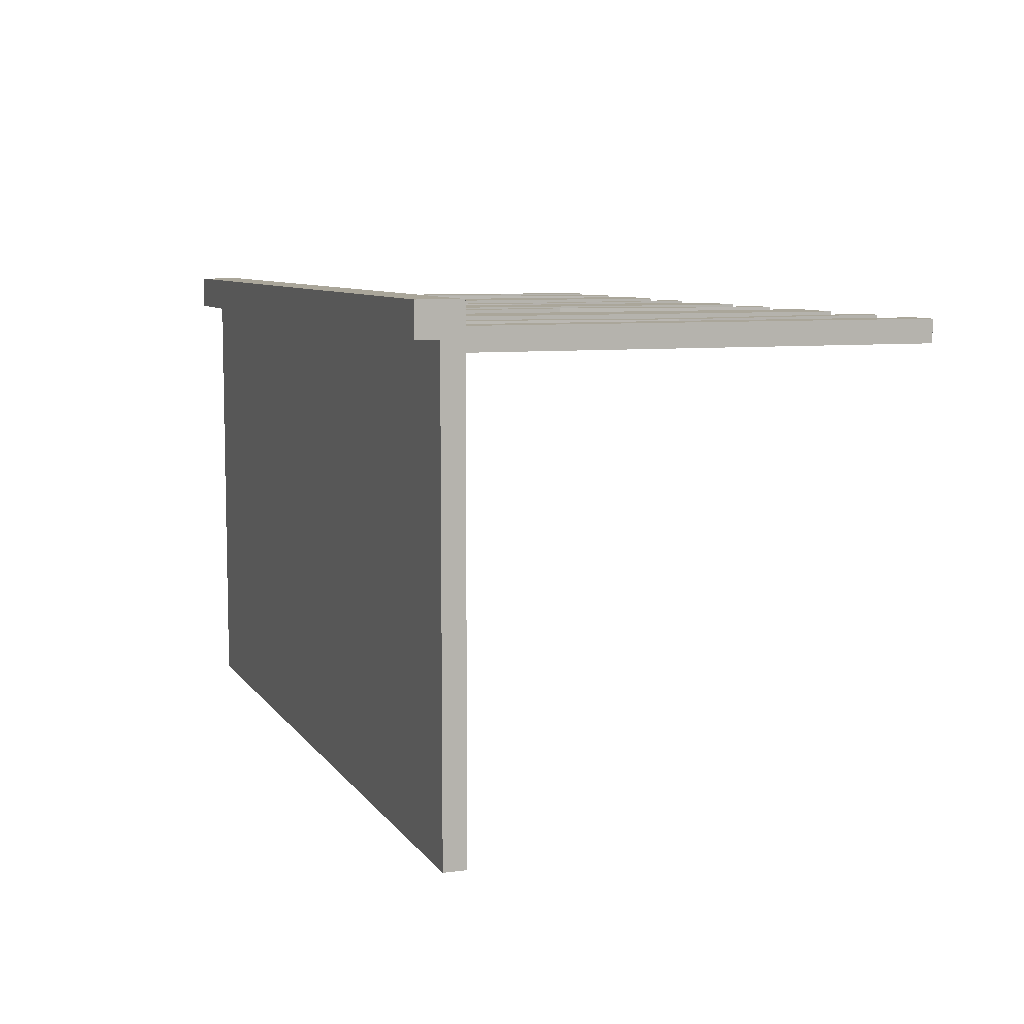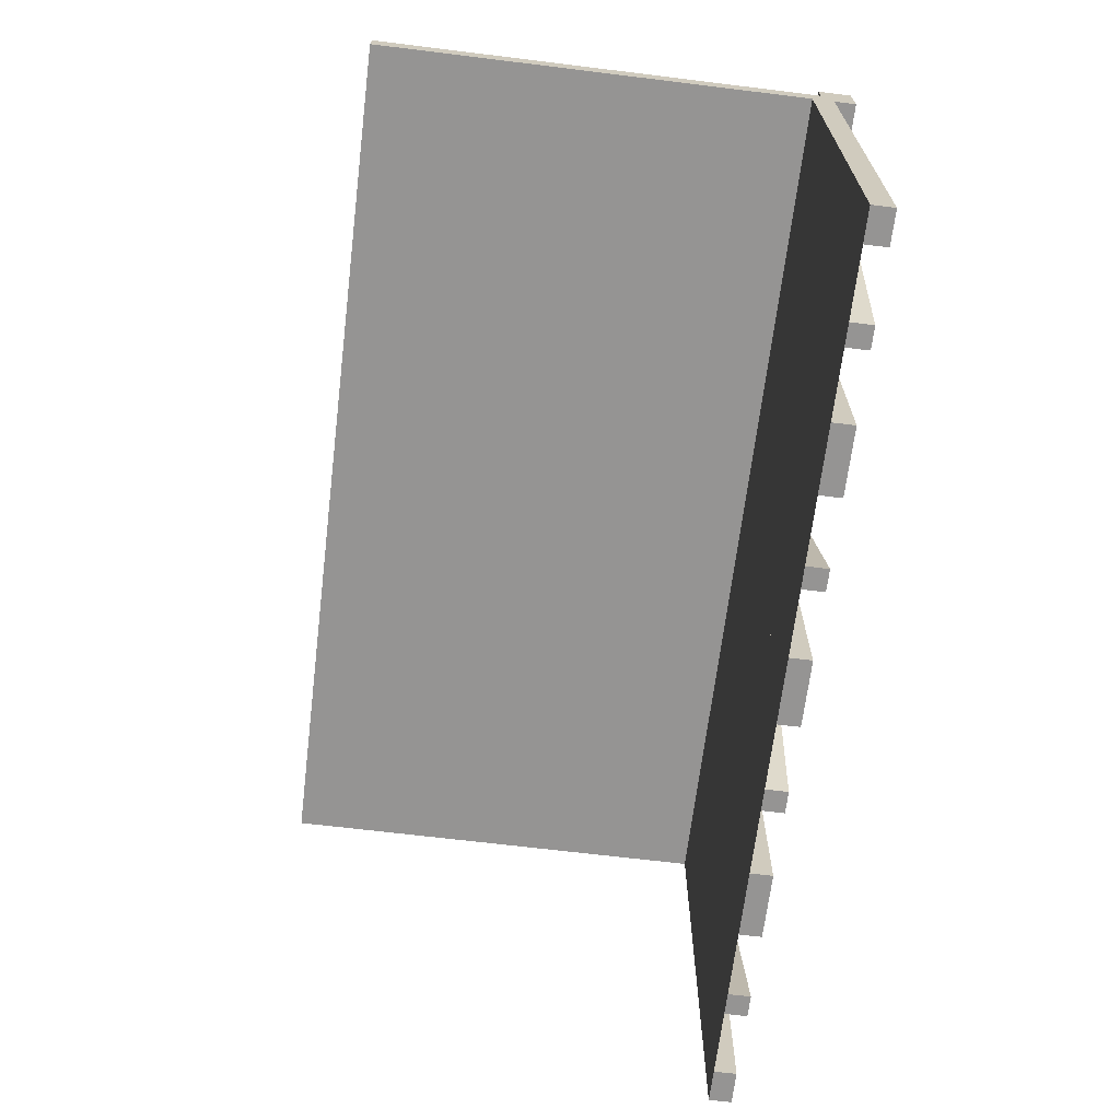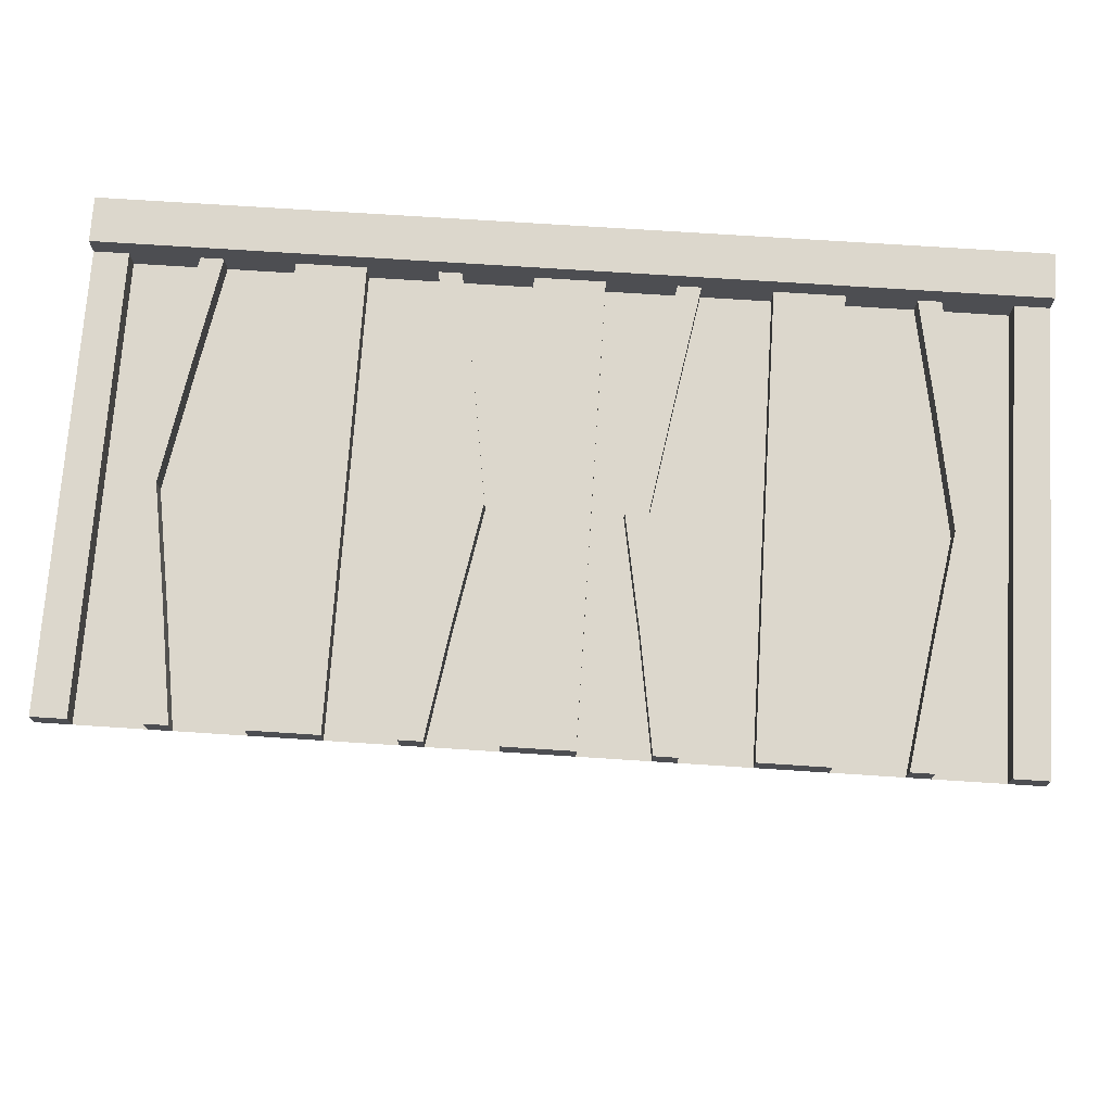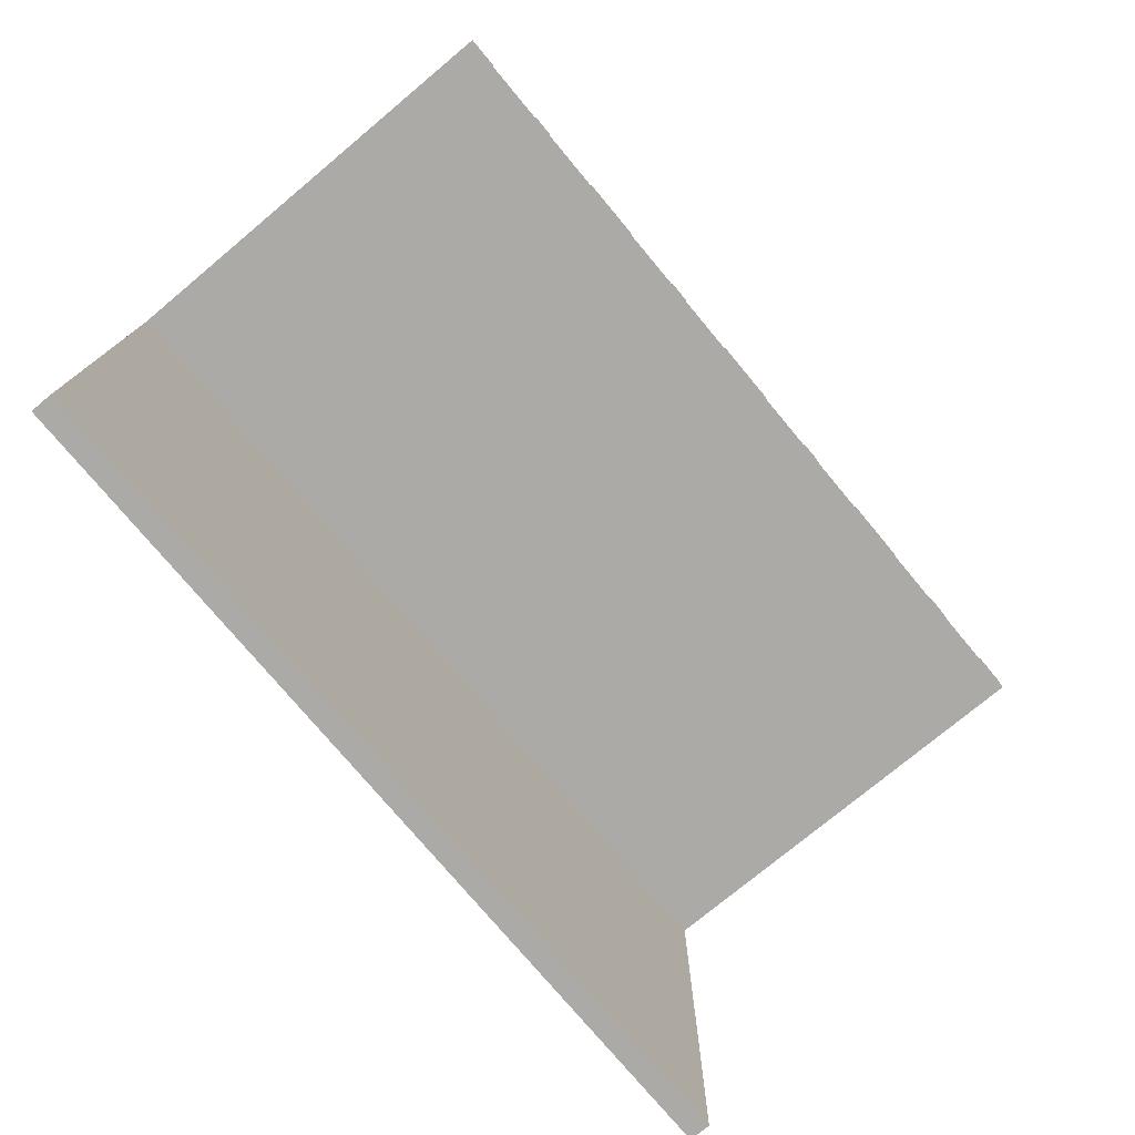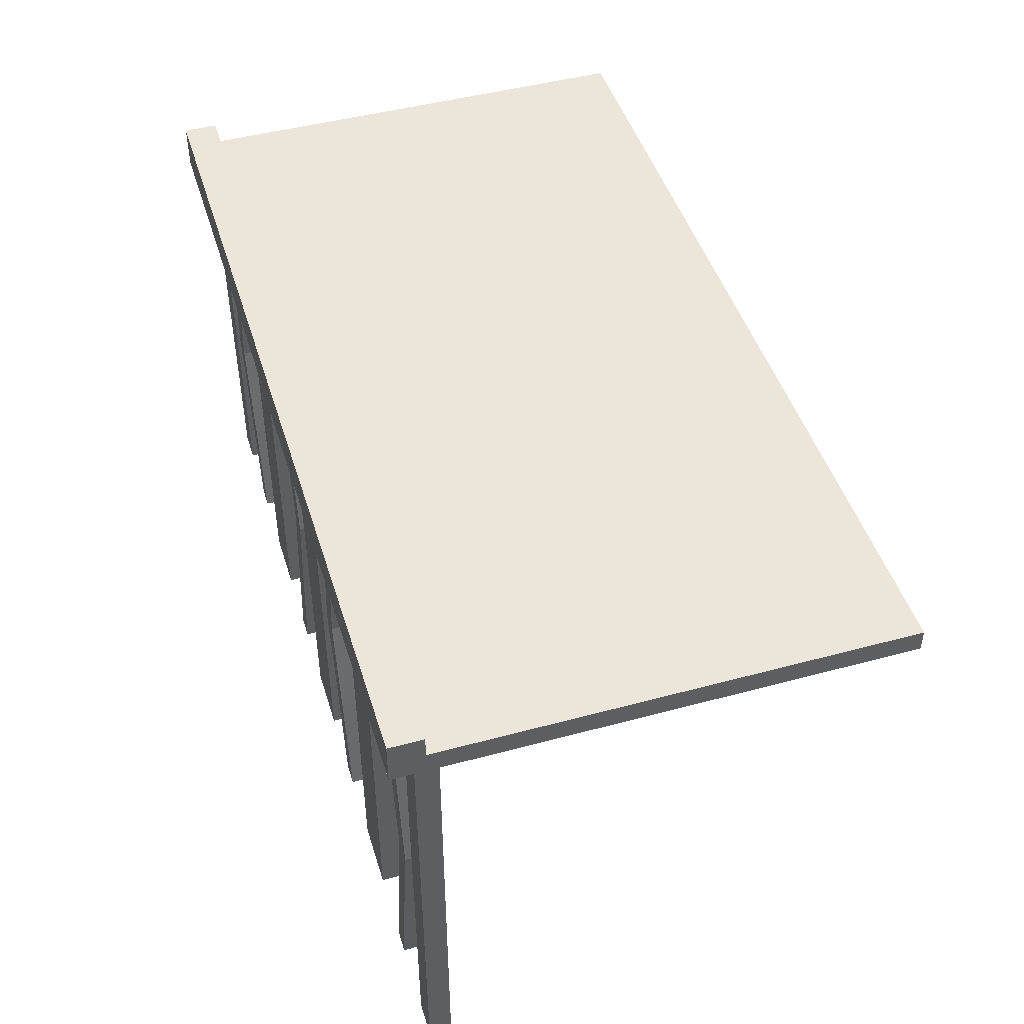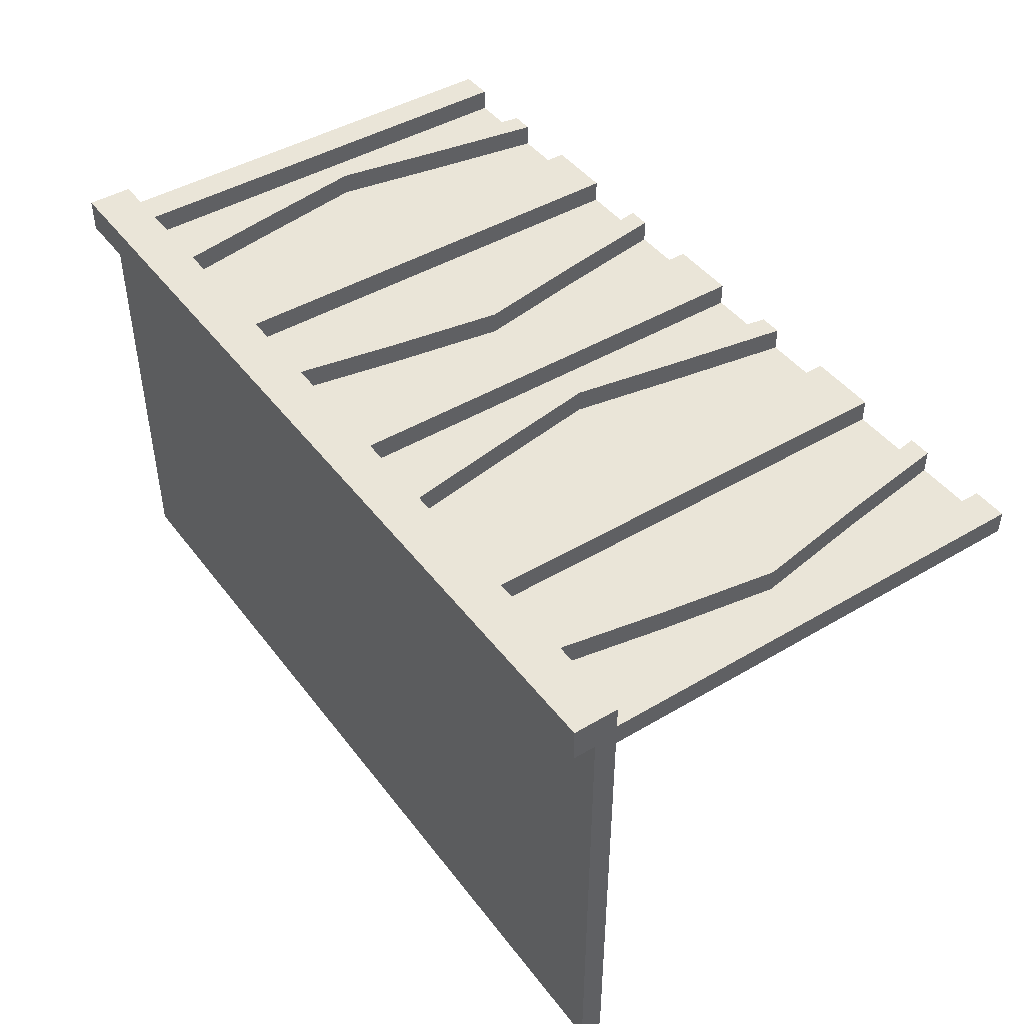
<metadata>
{"format":"obj","ext":"obj","renderer":"f3d","projection":"perspective","resolution":1024,"background":"white","views":[{"elev":7.8,"azim":70.3,"up":"+Y"},{"elev":-67.2,"azim":83.0,"up":"+Z"},{"elev":72.8,"azim":-176.3,"up":"+Y"},{"elev":-75.7,"azim":129.8,"up":"+Y"},{"elev":46.9,"azim":-107.0,"up":"+Z"},{"elev":44.7,"azim":55.4,"up":"+Y"}]}
</metadata>
<code>
v 0 0 0
v 0 0 -0.5
v 0 0.05 0
v 0 0.05 0.05
v 0 -0.5 0
v 0 -0.5 0.025
v 0 0.025 0
v 0 0.025 -0.5
v 0 0.0125 0.05
v 0 0.0125 0.025
v 0.1165 0 -0.3702
v 0.1165 0.025 -0.3702
v -0.4098 0 -0.1262
v -0.4098 0.025 -0.1262
v 0.09317 0 -0.3762
v 0.09317 0.025 -0.3762
v -0.1375 0 0
v -0.1375 0 -0.5
v -0.1375 0.025 0
v -0.1375 0.025 -0.5
v 0.4625 0 0
v 0.4625 0 -0.5
v 0.4625 0.025 0
v 0.4625 0.025 -0.5
v -0.09583 0 -0.25
v -0.09583 0.025 -0.25
v -0.1169 0 -0.1202
v -0.1169 0.025 -0.1202
v 0.3875 0 0
v 0.3875 0 -0.5
v 0.3875 0.025 0
v 0.3875 0.025 -0.5
v -0.2125 0 0
v -0.2125 0 -0.5
v -0.2125 0.025 0
v -0.2125 0.025 -0.5
v 0.4292 0 -0.25
v 0.4292 0.025 -0.25
v 0.25 0 0
v 0.25 0 -0.5
v 0.25 0.025 0
v 0.25 0.025 -0.5
v 0.07083 0 -0.25
v 0.07083 0.025 -0.25
v -0.2875 0 0
v -0.2875 0 -0.5
v -0.2875 0.025 0
v -0.2875 0.025 -0.5
v 0.1125 0 0
v 0.1125 0 -0.5
v 0.1125 0.025 0
v 0.1125 0.025 -0.5
v -0.3831 0 -0.1202
v -0.3831 0.025 -0.1202
v -0.4042 0 -0.25
v -0.4042 0.025 -0.25
v 0.0375 0 0
v 0.0375 0 -0.5
v 0.0375 0.025 0
v 0.0375 0.025 -0.5
v 0.4068 0 -0.3762
v 0.4068 0.025 -0.3762
v -0.3625 0 0
v -0.3625 0 -0.5
v -0.3625 0.025 0
v -0.3625 0.025 -0.5
v -0.09016 0 -0.1262
v -0.09016 0.025 -0.1262
v 0.3835 0 -0.3702
v 0.3835 0.025 -0.3702
v -0.5 0 0
v -0.5 0 -0.5
v -0.5 0.05 0
v -0.5 0.05 0.05
v -0.5 -0.5 0
v -0.5 -0.5 0.025
v -0.5 0.025 0
v -0.5 0.025 -0.5
v -0.5 0.0125 0.05
v -0.5 0.0125 0.025
v 0.5 0 0
v 0.5 0 -0.5
v 0.5 0.05 0
v 0.5 0.05 0.05
v 0.5 -0.5 0
v 0.5 -0.5 0.025
v 0.5 0.025 0
v 0.5 0.025 -0.5
v 0.5 0.0125 0.05
v 0.5 0.0125 0.025
v -0.3835 0 -0.3702
v -0.3835 0.025 -0.3702
v 0.09016 0 -0.1262
v 0.09016 0.025 -0.1262
v 0.3625 0 0
v 0.3625 0 -0.5
v 0.3625 0.025 0
v 0.3625 0.025 -0.5
v -0.4068 0 -0.3762
v -0.4068 0.025 -0.3762
v -0.0375 0 0
v -0.0375 0 -0.5
v -0.0375 0.025 0
v -0.0375 0.025 -0.5
v 0.4042 0 -0.25
v 0.4042 0.025 -0.25
v 0.3831 0 -0.1202
v 0.3831 0.025 -0.1202
v -0.1125 0 0
v -0.1125 0 -0.5
v -0.1125 0.025 0
v -0.1125 0.025 -0.5
v 0.2875 0 0
v 0.2875 0 -0.5
v 0.2875 0.025 0
v 0.2875 0.025 -0.5
v -0.07083 0 -0.25
v -0.07083 0.025 -0.25
v -0.25 0 0
v -0.25 0 -0.5
v -0.25 0.025 0
v -0.25 0.025 -0.5
v -0.4292 0 -0.25
v -0.4292 0.025 -0.25
v 0.2125 0 0
v 0.2125 0 -0.5
v 0.2125 0.025 0
v 0.2125 0.025 -0.5
v -0.3875 0 0
v -0.3875 0 -0.5
v -0.3875 0.025 0
v -0.3875 0.025 -0.5
v 0.1169 0 -0.1202
v 0.1169 0.025 -0.1202
v 0.09583 0 -0.25
v 0.09583 0.025 -0.25
v -0.4625 0 0
v -0.4625 0 -0.5
v -0.4625 0.025 0
v -0.4625 0.025 -0.5
v 0.1375 0 0
v 0.1375 0 -0.5
v 0.1375 0.025 0
v 0.1375 0.025 -0.5
v -0.09317 0 -0.3762
v -0.09317 0.025 -0.3762
v 0.4098 0 -0.1262
v 0.4098 0.025 -0.1262
v -0.1165 0 -0.3702
v -0.1165 0.025 -0.3702
f 138 140 139
f 139 137 138
f 140 78 77
f 77 139 140
f 78 72 71
f 71 77 78
f 72 138 137
f 137 71 72
f 140 138 72
f 72 78 140
f 139 71 137
f 71 139 77
f 109 111 19
f 19 17 109
f 146 145 110
f 110 112 146
f 145 146 118
f 118 117 145
f 111 109 67
f 67 68 111
f 68 67 117
f 117 118 68
f 18 20 112
f 112 110 18
f 28 27 17
f 17 19 28
f 27 28 26
f 26 25 27
f 20 18 149
f 149 150 20
f 150 149 25
f 25 26 150
f 150 26 146
f 68 118 26
f 146 26 118
f 26 28 68
f 112 150 146
f 112 20 150
f 19 111 28
f 28 111 68
f 149 145 25
f 67 25 117
f 145 117 25
f 25 67 27
f 110 145 149
f 110 149 18
f 17 27 109
f 27 67 109
f 102 2 1
f 1 101 102
f 2 8 7
f 7 1 2
f 8 104 103
f 103 7 8
f 104 102 101
f 101 103 104
f 2 102 104
f 104 8 2
f 1 103 101
f 103 1 7
f 131 129 63
f 63 65 131
f 99 100 132
f 132 130 99
f 100 99 123
f 123 124 100
f 129 131 14
f 14 13 129
f 13 14 124
f 124 123 13
f 66 64 130
f 130 132 66
f 53 54 65
f 65 63 53
f 54 53 55
f 55 56 54
f 64 66 92
f 92 91 64
f 91 92 56
f 56 55 91
f 91 55 99
f 13 123 55
f 99 55 123
f 55 53 13
f 130 91 99
f 130 64 91
f 63 129 53
f 53 129 13
f 92 100 56
f 14 56 124
f 100 124 56
f 56 14 54
f 132 100 92
f 132 92 66
f 65 54 131
f 54 14 131
f 120 34 33
f 33 119 120
f 34 36 35
f 35 33 34
f 36 122 121
f 121 35 36
f 122 120 119
f 119 121 122
f 34 120 122
f 122 36 34
f 33 121 119
f 121 33 35
f 46 120 119
f 119 45 46
f 120 122 121
f 121 119 120
f 122 48 47
f 47 121 122
f 48 46 45
f 45 47 48
f 120 46 48
f 48 122 120
f 119 47 45
f 47 119 121
f 79 80 10
f 10 9 79
f 76 6 10
f 10 80 76
f 10 6 5
f 5 3 10
f 9 10 4
f 3 4 10
f 79 9 4
f 4 74 79
f 76 75 5
f 5 6 76
f 4 3 73
f 73 74 4
f 76 80 75
f 73 75 80
f 79 74 80
f 73 80 74
f 75 73 3
f 3 5 75
f 5 75 71
f 71 1 5
f 75 71 1
f 1 5 75
f 1 2 72
f 72 71 1
f 22 24 23
f 23 21 22
f 24 88 87
f 87 23 24
f 88 82 81
f 81 87 88
f 82 22 21
f 21 81 82
f 24 22 82
f 82 88 24
f 23 81 21
f 81 23 87
f 49 51 143
f 143 141 49
f 16 15 50
f 50 52 16
f 15 16 44
f 44 43 15
f 51 49 93
f 93 94 51
f 94 93 43
f 43 44 94
f 142 144 52
f 52 50 142
f 134 133 141
f 141 143 134
f 133 134 136
f 136 135 133
f 144 142 11
f 11 12 144
f 12 11 135
f 135 136 12
f 12 136 16
f 94 44 136
f 16 136 44
f 136 134 94
f 52 12 16
f 52 144 12
f 143 51 134
f 134 51 94
f 11 15 135
f 93 135 43
f 15 43 135
f 135 93 133
f 50 15 11
f 50 11 142
f 141 133 49
f 133 93 49
f 58 2 1
f 1 57 58
f 2 8 7
f 7 1 2
f 8 60 59
f 59 7 8
f 60 58 57
f 57 59 60
f 2 58 60
f 60 8 2
f 1 59 57
f 59 1 7
f 31 29 95
f 95 97 31
f 61 62 32
f 32 30 61
f 62 61 37
f 37 38 62
f 29 31 148
f 148 147 29
f 147 148 38
f 38 37 147
f 98 96 30
f 30 32 98
f 107 108 97
f 97 95 107
f 108 107 105
f 105 106 108
f 96 98 70
f 70 69 96
f 69 70 106
f 106 105 69
f 69 105 61
f 147 37 105
f 61 105 37
f 105 107 147
f 30 69 61
f 30 96 69
f 95 29 107
f 107 29 147
f 70 62 106
f 148 106 38
f 62 38 106
f 106 148 108
f 32 62 70
f 32 70 98
f 97 108 31
f 108 148 31
f 40 126 125
f 125 39 40
f 126 128 127
f 127 125 126
f 128 42 41
f 41 127 128
f 42 40 39
f 39 41 42
f 126 40 42
f 42 128 126
f 125 41 39
f 41 125 127
f 114 40 39
f 39 113 114
f 40 42 41
f 41 39 40
f 42 116 115
f 115 41 42
f 116 114 113
f 113 115 116
f 40 114 116
f 116 42 40
f 39 115 113
f 115 39 41
f 89 90 10
f 10 9 89
f 86 6 10
f 10 90 86
f 10 6 5
f 5 3 10
f 9 10 4
f 3 4 10
f 89 9 4
f 4 84 89
f 86 85 5
f 5 6 86
f 4 3 83
f 83 84 4
f 86 90 85
f 83 85 90
f 89 84 90
f 83 90 84
f 85 83 3
f 3 5 85
f 5 85 81
f 81 1 5
f 85 81 1
f 1 5 85
f 1 2 82
f 82 81 1

</code>
